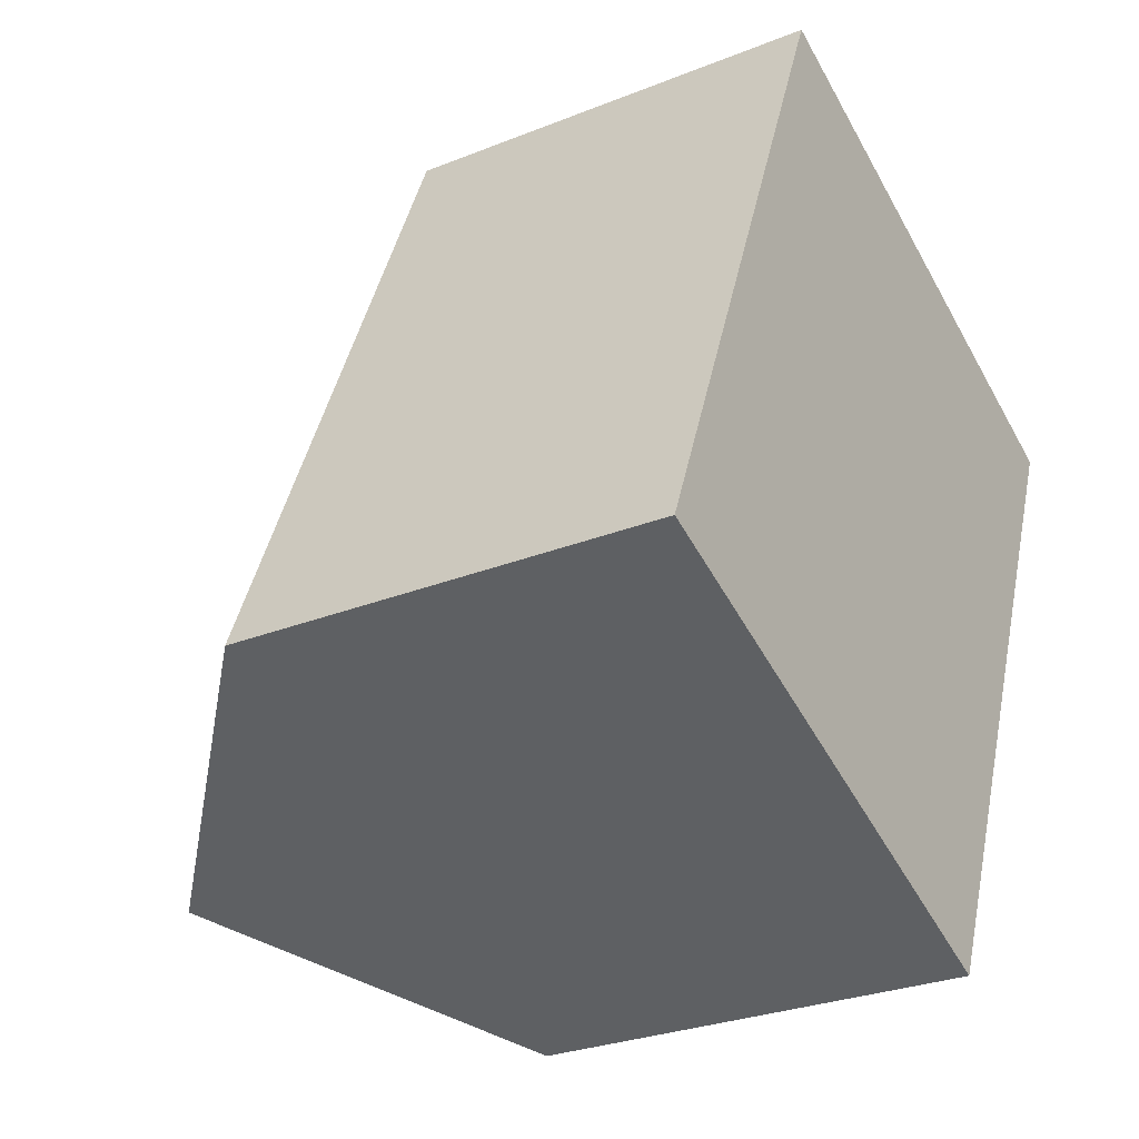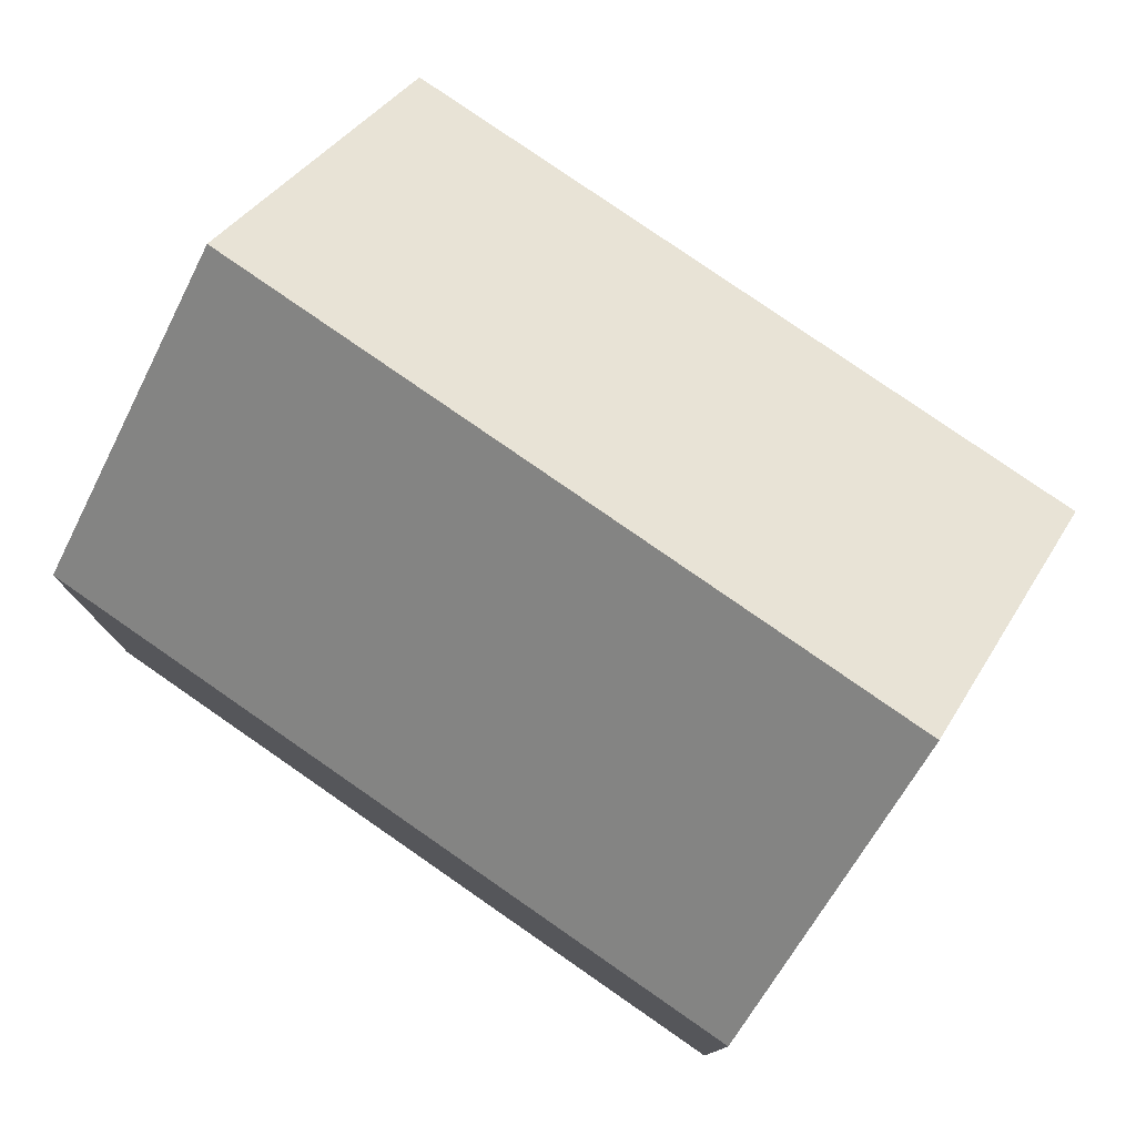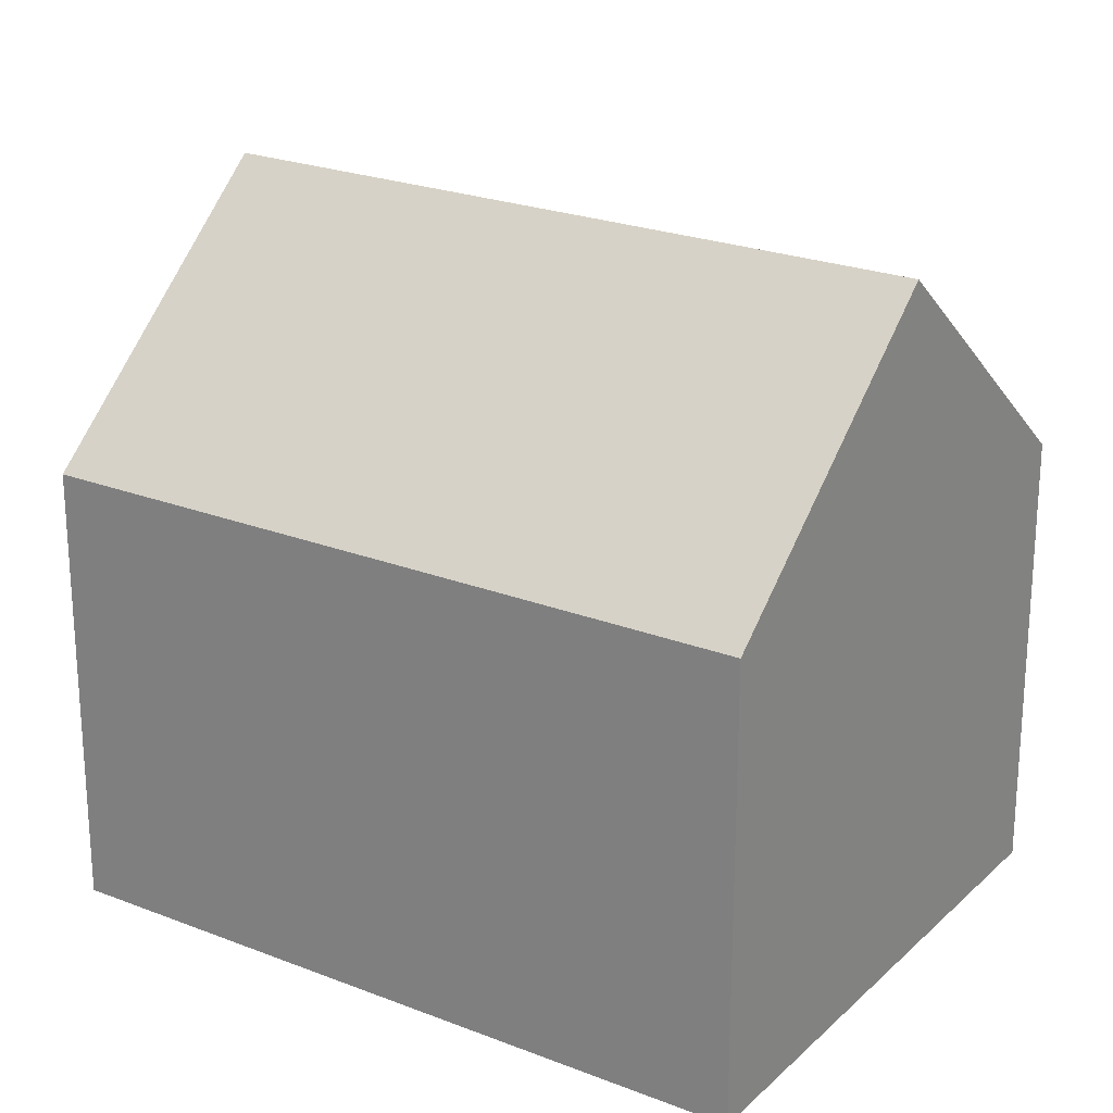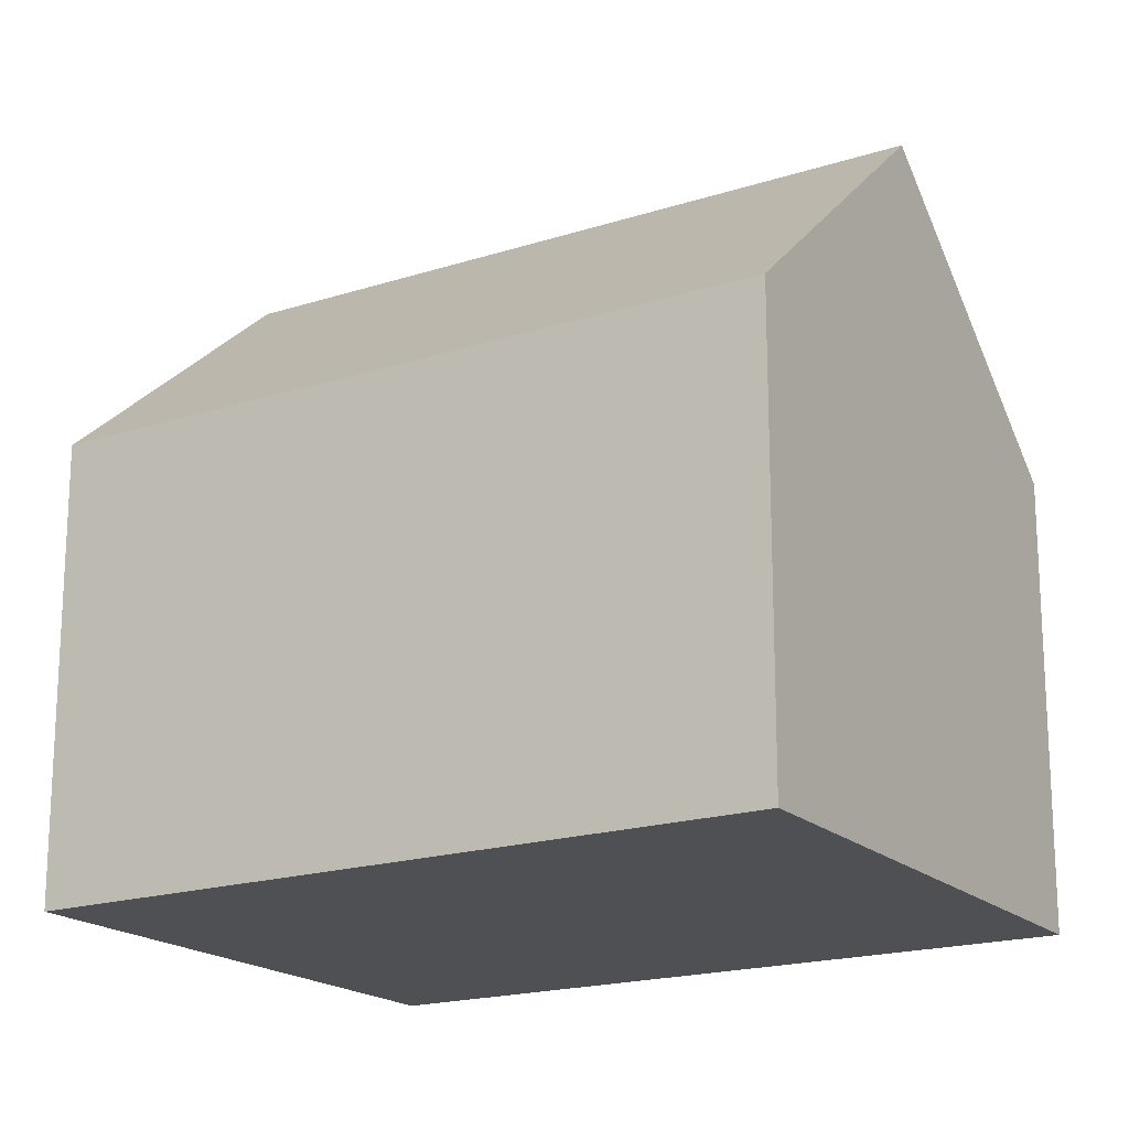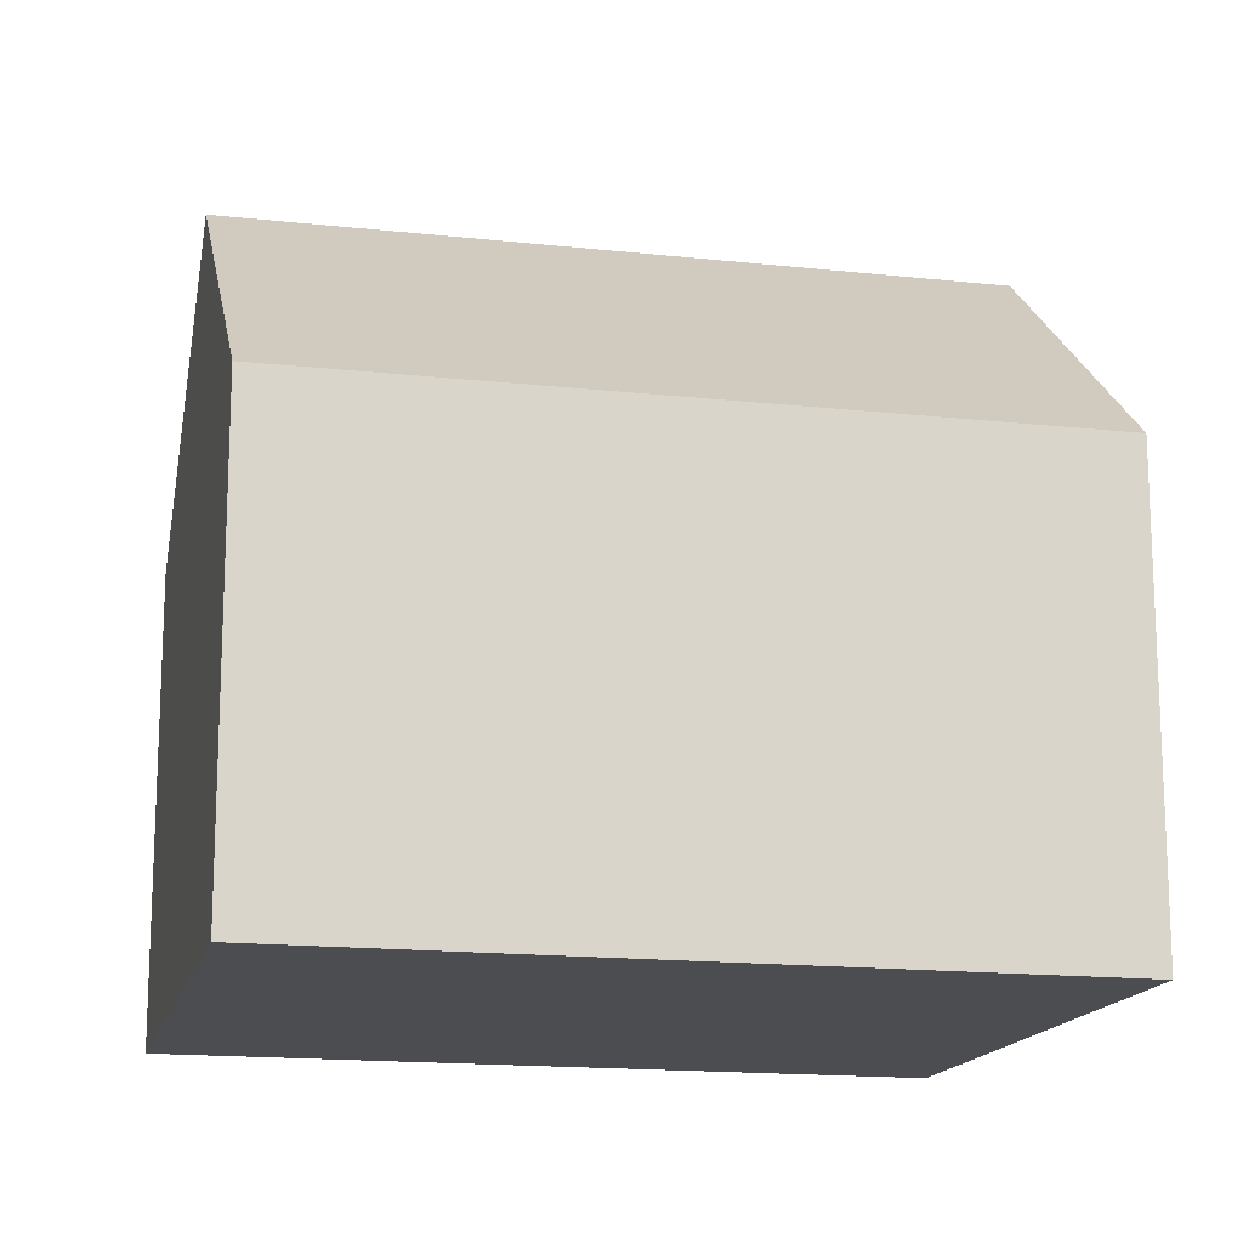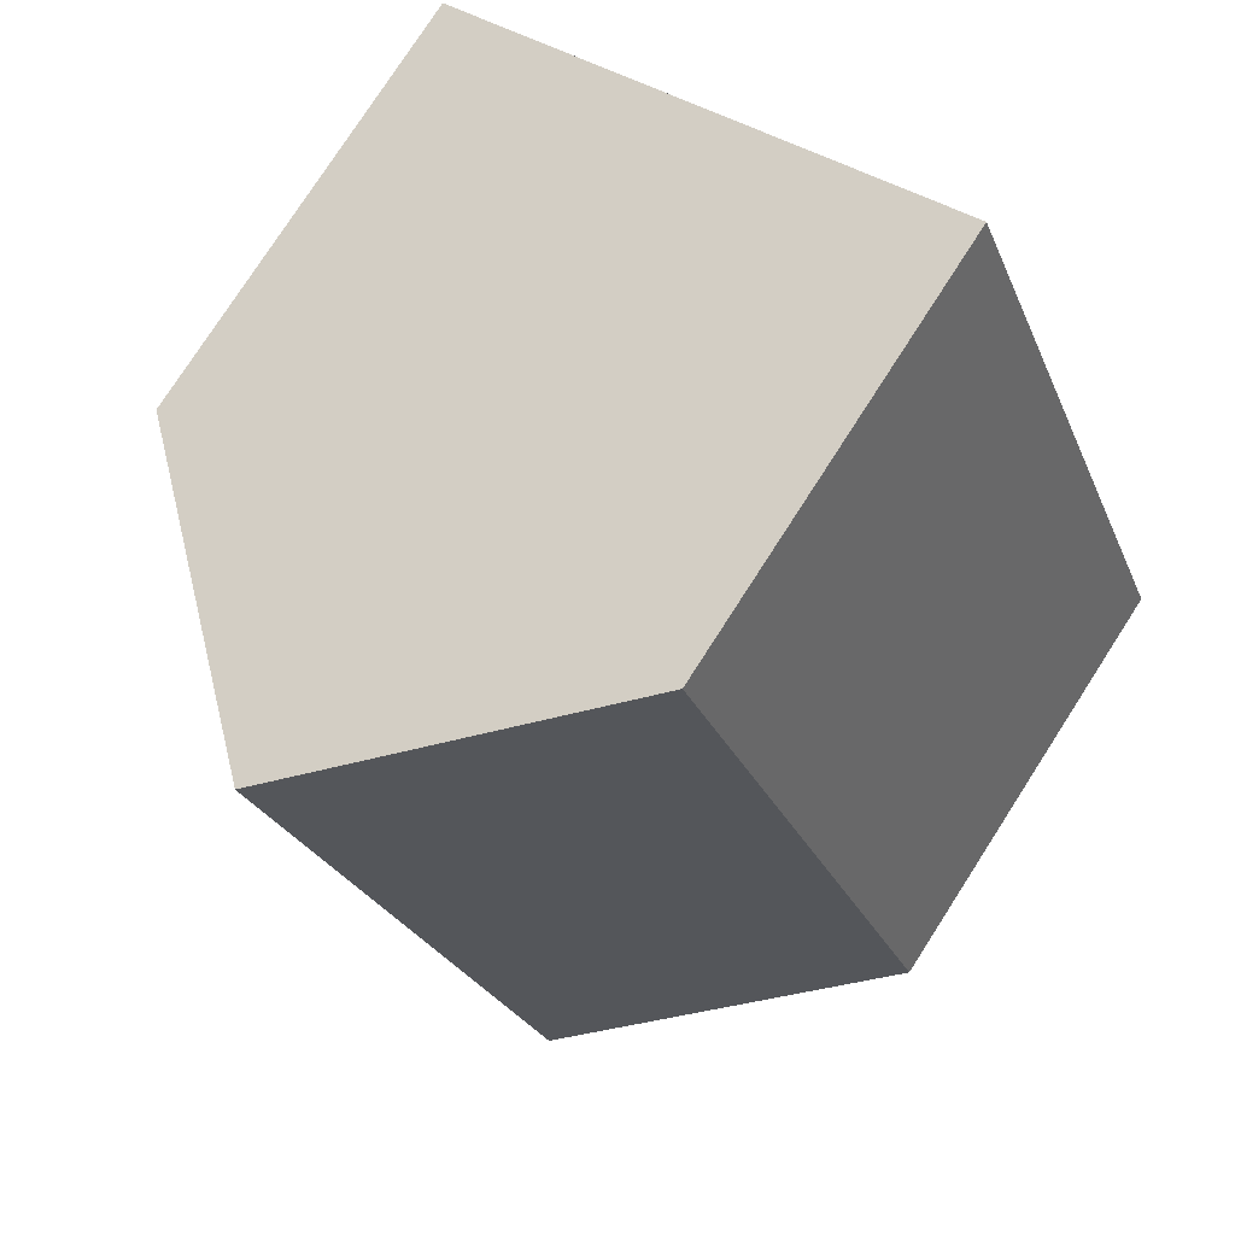
<metadata>
{"format":"obj","ext":"obj","renderer":"f3d","projection":"perspective","resolution":1024,"background":"white","views":[{"elev":-28.1,"azim":-58.7,"up":"+Z"},{"elev":79.3,"azim":-32.9,"up":"+Y"},{"elev":23.3,"azim":146.0,"up":"+Y"},{"elev":-18.6,"azim":-35.8,"up":"+Y"},{"elev":-16.0,"azim":-80.5,"up":"+Y"},{"elev":77.8,"azim":-147.2,"up":"+Z"}]}
</metadata>
<code>
v  7.684 6.445 -3.178
v  7.881 9.924 8.215
v  11.71 6.429 6.563
v  3.848 9.924 -1.592
v  0 6.434 3.94e-16
v  4.057 6.434 9.864
v  4.057 -6.04e-16 9.864
v  11.71 -4.019e-16 6.563
v  7.881 -5.03e-16 8.215
v  7.684 1.946e-16 -3.178
v  0 0 0
v  3.848 9.748e-17 -1.592
g defaultobject
f 1 2 3
f 2 1 4
f 5 2 4
f 2 5 6
f 6 3 2
f 3 6 7
f 3 7 8
f 8 7 9
f 3 10 1
f 10 3 8
f 1 5 4
f 5 1 10
f 5 10 11
f 11 10 12
f 11 6 5
f 6 11 7
f 9 10 8
f 10 9 7
f 10 7 11
f 10 11 12

</code>
